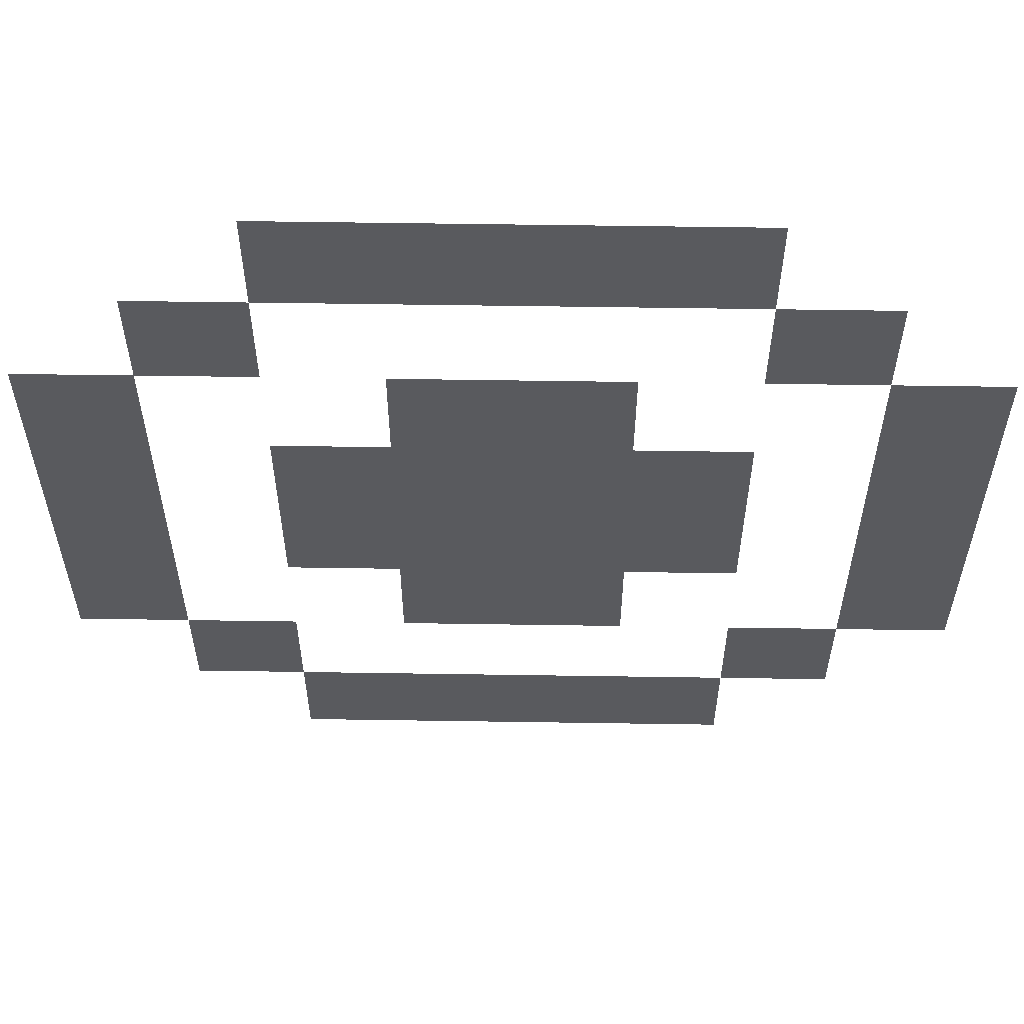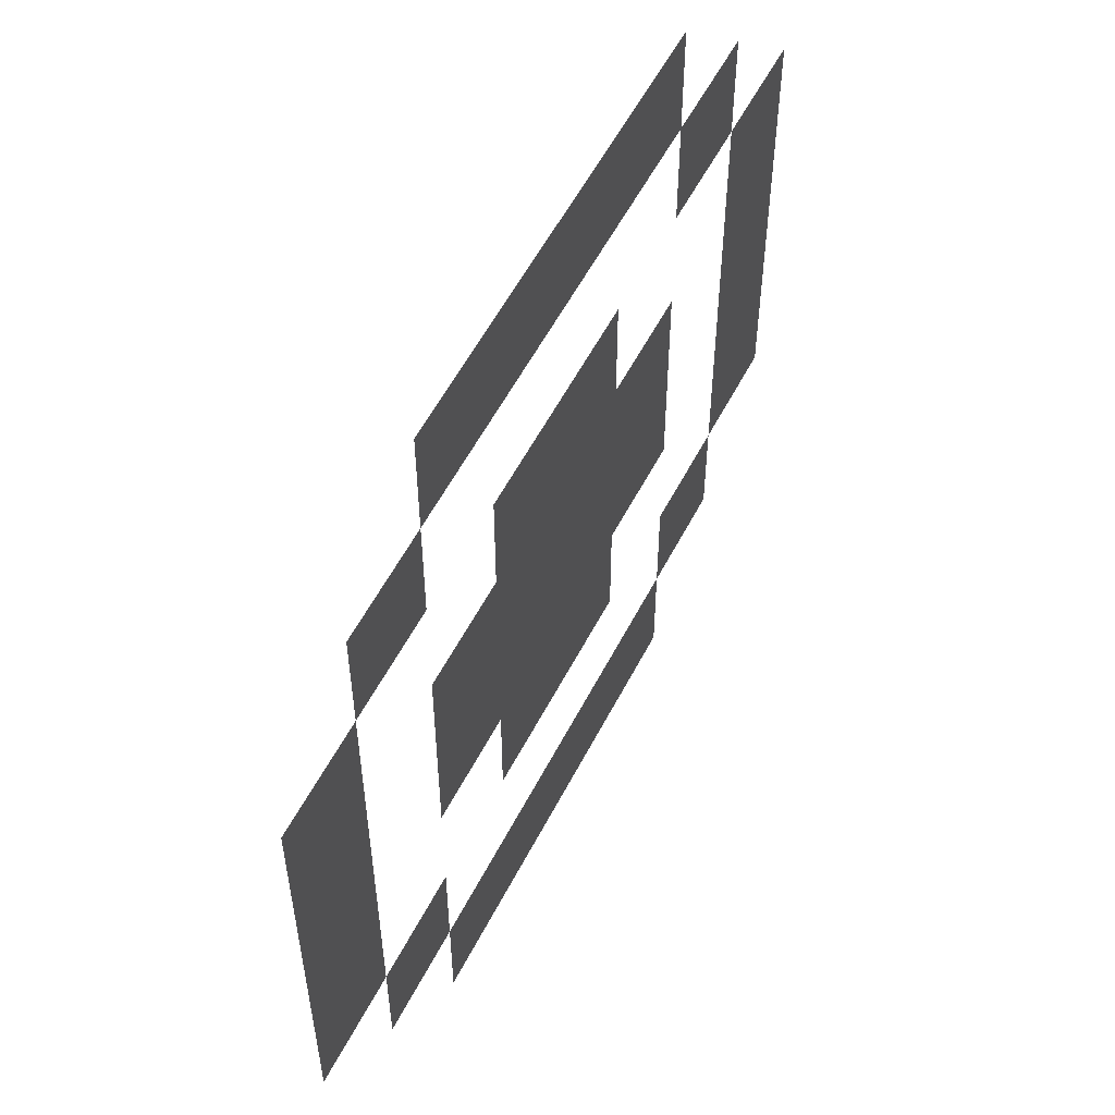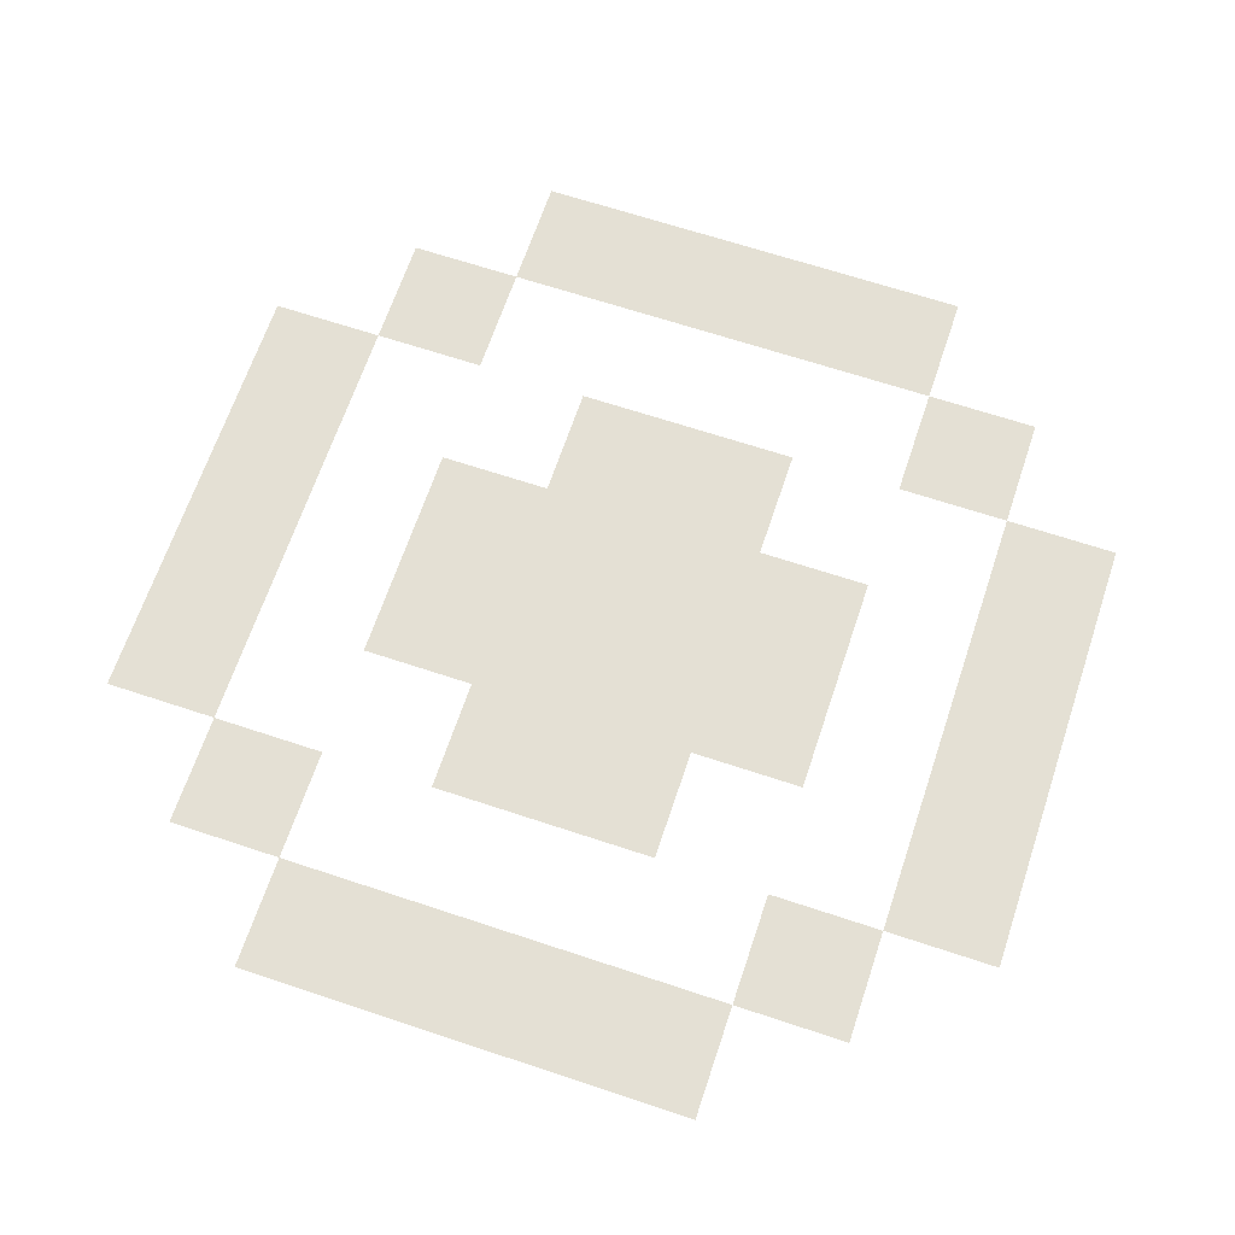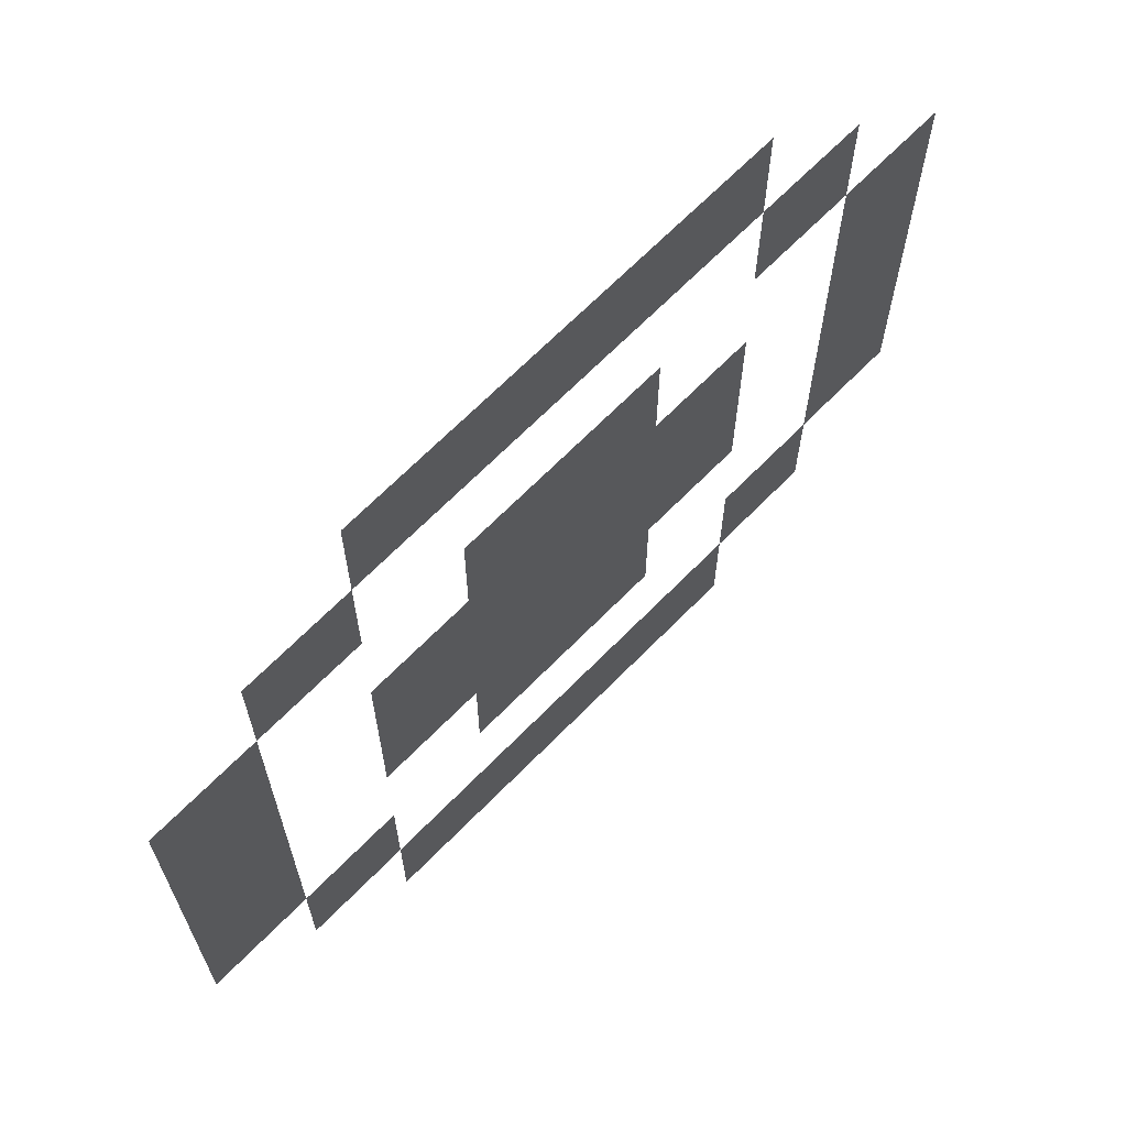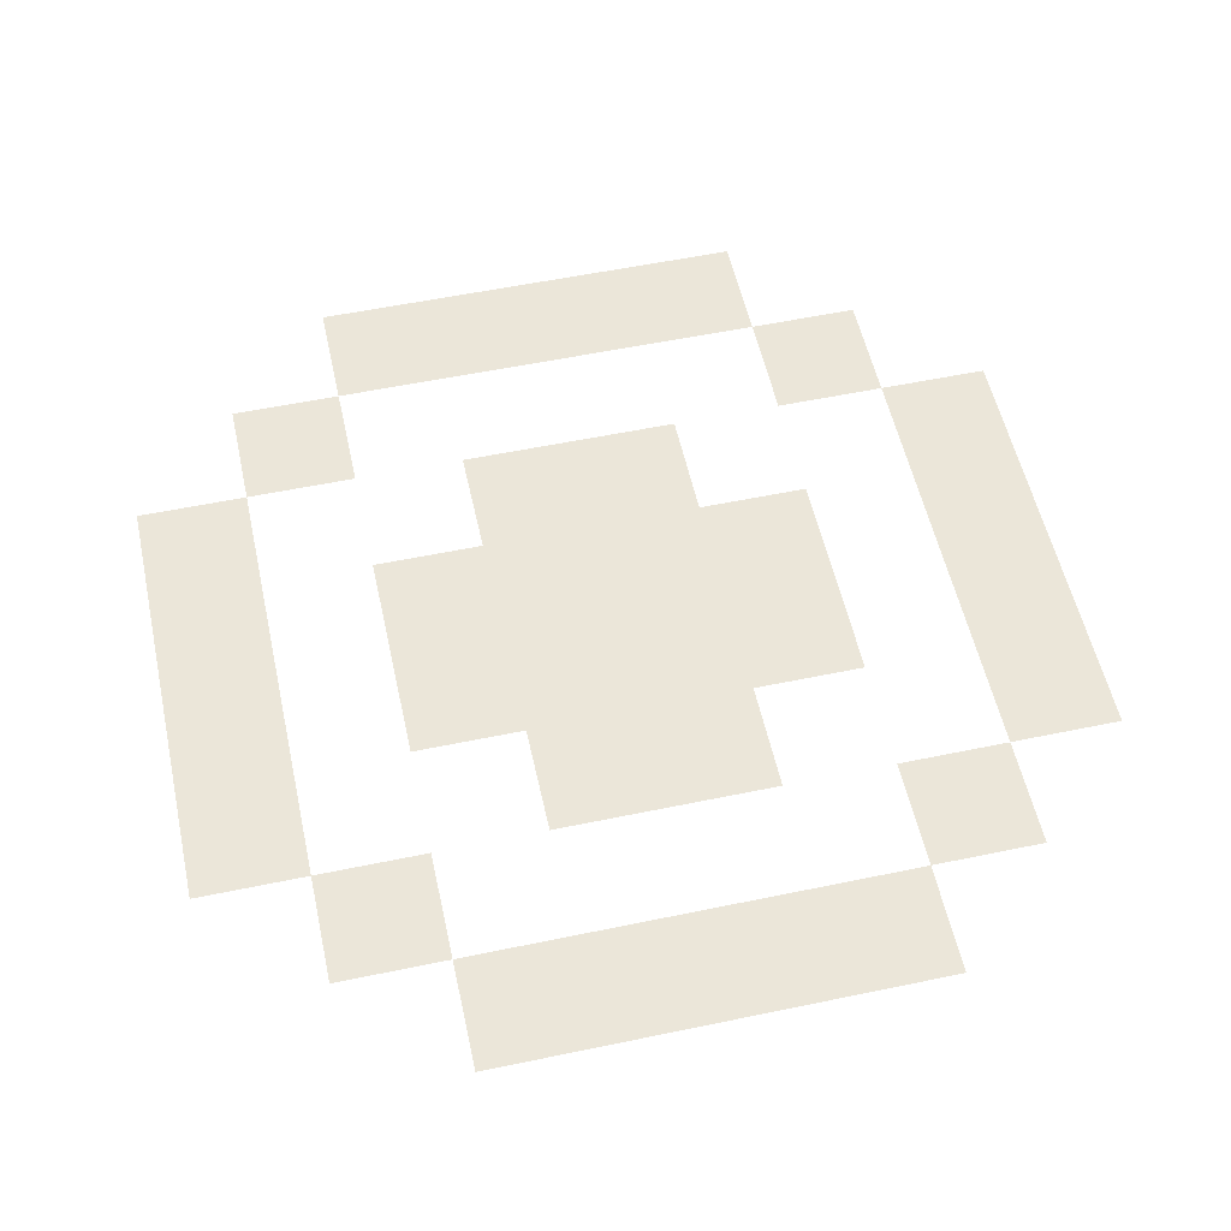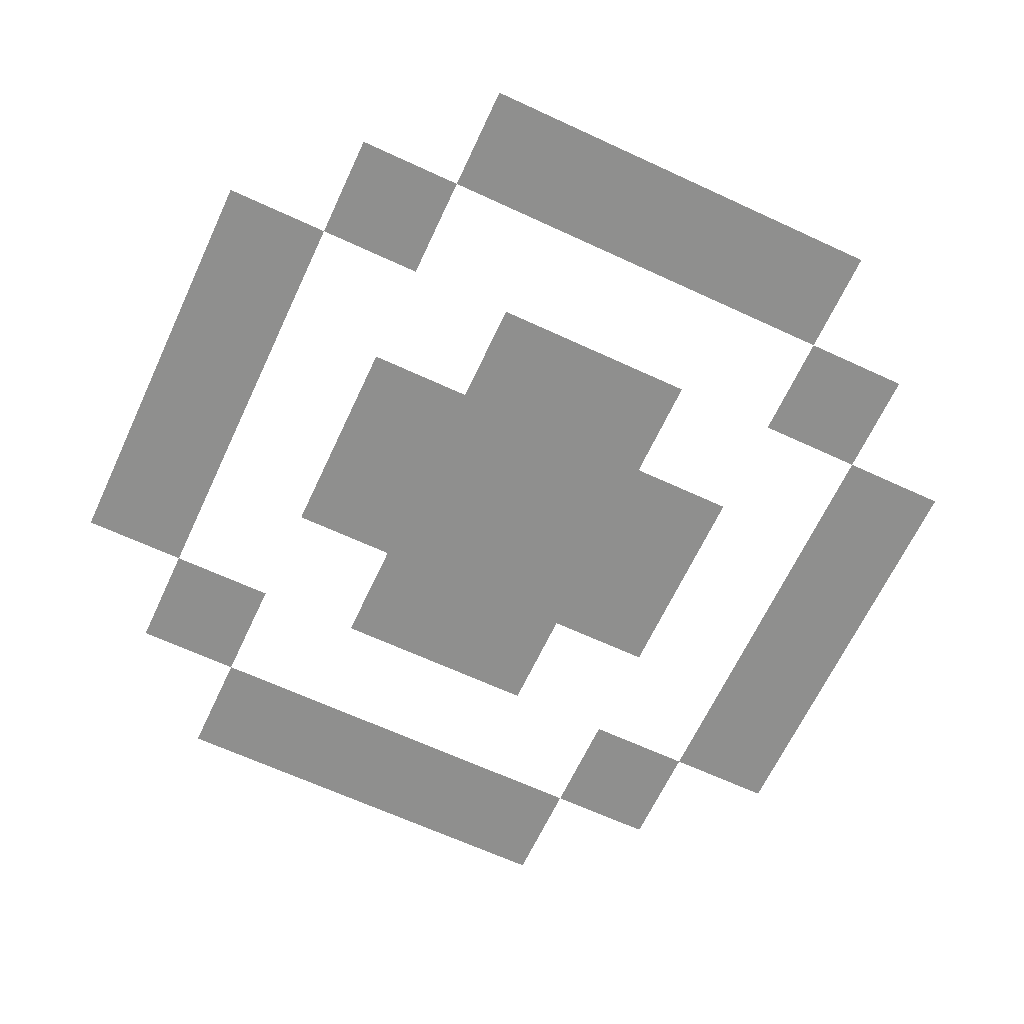
<metadata>
{"format":"obj","ext":"obj","renderer":"f3d","projection":"perspective","resolution":1024,"background":"white","views":[{"elev":58.6,"azim":-179.1,"up":"+Z"},{"elev":56.1,"azim":-63.0,"up":"+Z"},{"elev":66.2,"azim":108.5,"up":"+Y"},{"elev":67.6,"azim":-45.5,"up":"+Z"},{"elev":55.4,"azim":167.6,"up":"+Y"},{"elev":-65.3,"azim":-115.0,"up":"+Y"}]}
</metadata>
<code>
g ENV_S10_Retro_Bounce_Board_Small_On_01b_MO
v -0.8812 2.682e-05 1.763
v -0.8812 2.682e-05 1.322
v -0.4406 2.682e-05 1.763
v -0.4406 2.682e-05 1.322
v -2.682e-05 2.682e-05 1.763
v -2.682e-05 2.682e-05 1.322
v 0.4406 2.682e-05 1.763
v 0.4406 2.682e-05 1.322
v 0.8812 2.682e-05 1.763
v 0.8812 2.682e-05 1.322
v 0.8812 2.682e-05 0.8812
v 1.322 2.682e-05 1.322
v 1.322 2.682e-05 0.8812
v 1.322 2.682e-05 0.4406
v 1.763 2.682e-05 0.8812
v 1.763 2.682e-05 0.4406
v 1.322 2.682e-05 2.682e-05
v 1.763 2.682e-05 2.682e-05
v 1.322 2.682e-05 -0.4406
v 1.763 2.682e-05 -0.4406
v 1.322 2.682e-05 -0.8812
v 1.763 2.682e-05 -0.8812
v 0.8812 2.682e-05 -0.8812
v 0.8812 2.682e-05 -1.322
v 1.322 2.682e-05 -1.322
v 0.4406 2.682e-05 -1.763
v 0.8812 2.682e-05 -1.763
v 0.4406 2.682e-05 -1.322
v -2.682e-05 2.682e-05 -1.763
v -2.682e-05 2.682e-05 -1.322
v -0.4406 2.682e-05 -1.763
v -0.4406 2.682e-05 -1.322
v -0.8812 2.682e-05 -1.763
v -0.8812 2.682e-05 -1.322
v -1.322 2.682e-05 -1.322
v -0.8812 2.682e-05 -0.8812
v -1.322 2.682e-05 -0.8812
v -1.763 2.682e-05 -0.8812
v -1.322 2.682e-05 -0.4406
v -1.763 2.682e-05 -0.4406
v -1.322 2.682e-05 2.682e-05
v -1.763 2.682e-05 2.682e-05
v -1.322 2.682e-05 0.4406
v -1.763 2.682e-05 0.4406
v -1.322 2.682e-05 0.8812
v -1.763 2.682e-05 0.8812
v -1.322 2.682e-05 1.322
v -0.8812 2.682e-05 0.8812
v -0.4406 2.682e-05 0.8812
v -0.4406 2.682e-05 0.4406
v -2.682e-05 2.682e-05 0.8812
v -2.682e-05 2.682e-05 0.4406
v 0.4406 2.682e-05 0.8812
v 0.4406 2.682e-05 0.4406
v -0.4406 2.682e-05 2.682e-05
v -2.682e-05 2.682e-05 2.682e-05
v -0.8812 2.682e-05 2.682e-05
v -0.8812 2.682e-05 0.4406
v -0.8812 2.682e-05 -0.4406
v -0.4406 2.682e-05 -0.4406
v 0.4406 2.682e-05 2.682e-05
v 0.8812 2.682e-05 0.4406
v 0.8812 2.682e-05 2.682e-05
v -2.682e-05 2.682e-05 -0.4406
v -0.4406 2.682e-05 -0.8812
v -2.682e-05 2.682e-05 -0.8812
v 0.4406 2.682e-05 -0.4406
v 0.8812 2.682e-05 -0.4406
v 0.4406 2.682e-05 -0.8812
g ENV_S10_Retro_Bounce_Board_Small_On_01b_MO_0
f 3 2 1
f 3 4 2
f 5 4 3
f 5 6 4
f 7 6 5
f 7 8 6
f 9 8 7
f 9 10 8
f 12 11 10
f 12 13 11
f 15 14 13
f 15 16 14
f 16 17 14
f 16 18 17
f 18 19 17
f 18 20 19
f 20 21 19
f 20 22 21
f 21 24 23
f 21 25 24
f 24 27 26
f 24 26 28
f 28 26 29
f 28 29 30
f 30 29 31
f 30 31 32
f 32 31 33
f 32 33 34
f 36 34 35
f 36 35 37
f 39 37 38
f 39 38 40
f 41 39 40
f 41 40 42
f 43 41 42
f 43 42 44
f 45 43 44
f 45 44 46
f 2 45 47
f 2 48 45
f 51 50 49
f 51 52 50
f 53 52 51
f 53 54 52
f 52 55 50
f 54 56 52
f 52 56 55
f 50 55 57
f 50 57 58
f 55 59 57
f 55 60 59
f 56 60 55
f 54 61 56
f 62 61 54
f 62 63 61
f 56 64 60
f 61 64 56
f 64 65 60
f 64 66 65
f 63 67 61
f 61 67 64
f 67 66 64
f 63 68 67
f 67 69 66

</code>
